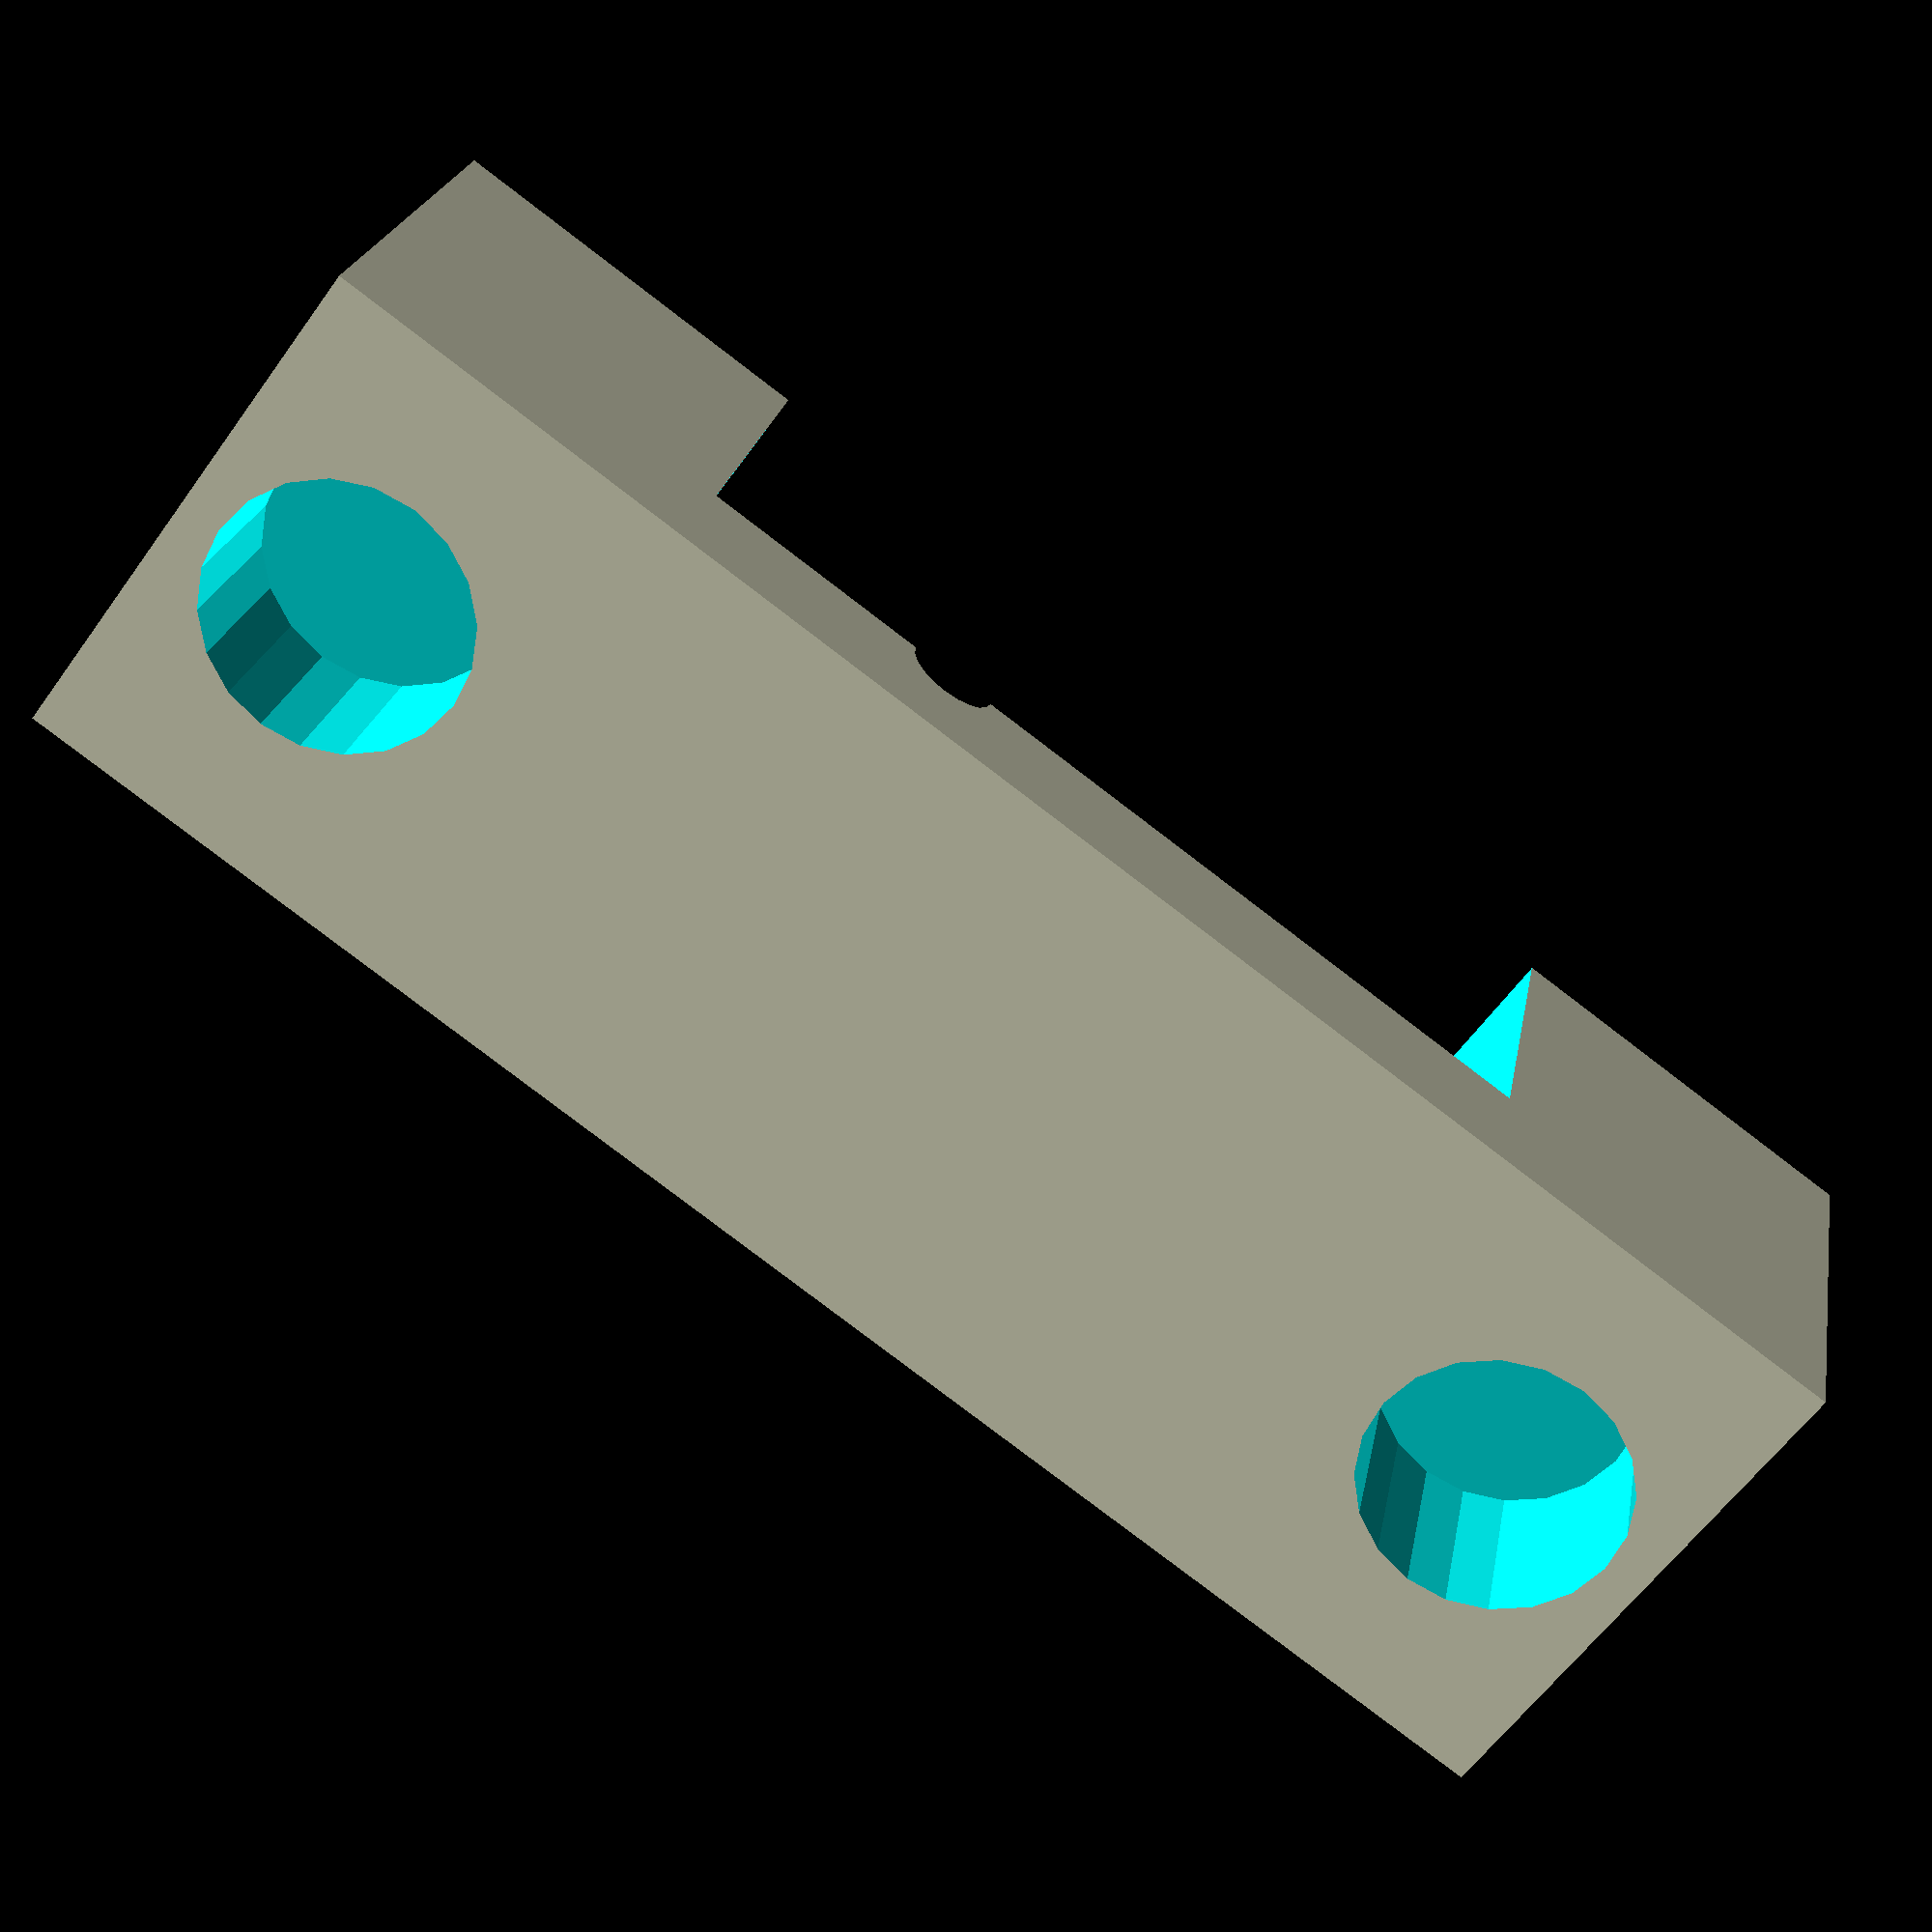
<openscad>
x=39;
x2=23.8;
y=12.4;
z=31;
h=2;
h2=8.5;
x3=1.5;
dw=6.5;
y3=1.0;
z2=h+h2;
d1=3.2;
d2=2.5;
y4=7;
d3=6.1;
z3=5;
delta=0.5;
$fn=20;

dy=8.3;
dx=7.5;


translate([0,0,z2])rotate([180,0,0])
difference() {
	translate([0,0,h/2])
	difference() {
		translate([0,0,h2/2])cube([x,y,z2],true);
		translate([0,dy,(h2-h)/2-.1-1])cube([x2-2.4,y+1,h2+.2],true);
		translate([0,dy-y,(h2-h)/2-.1])cube([x2,y+1,h2+.2],true);
		translate([dx-x2/2,y,z2-h/2-3])rotate([90,0,0])cylinder(r=1,h=15);
	}
	translate([-z/2,0,-0.5]) {
		cylinder(z2-z3-0.5,r=d1/2);
		translate([0,0,z2-4])cylinder(h=z3,r=d3/2);
	}
	translate([z/2,0,-0.5]) {
		cylinder(z2-z3-0.5,r=d1/2);translate([0,0,z2+0.5-z3])cylinder(13,r=d3/2);
	}
	translate([x/2-dw-x3,dy-y+5.2,-h-delta])cube([x3,y3+delta,z2+delta]);
	translate([-x/2+dw,dy-y+5.2,-h-delta])cube([x3,y3+delta,z2+delta]);
/*	translate([x2/2-d2/2,y/2-y3-y4,0]) {
		cylinder(r=d2/2,h=z2+delta);
		translate([0,-d2,z2/2])cube([d2,2*d2,z2+delta],true);
	}
	translate([-x2/2+d2/2,y/2-y3-y4,0]) {
		cylinder(r=d2/2,h=z2+delta);
		translate([0,-d2,z2/2])cube([d2,2*d2,z2+delta],true);
	}*/
}
</openscad>
<views>
elev=157.6 azim=323.8 roll=350.2 proj=p view=solid
</views>
